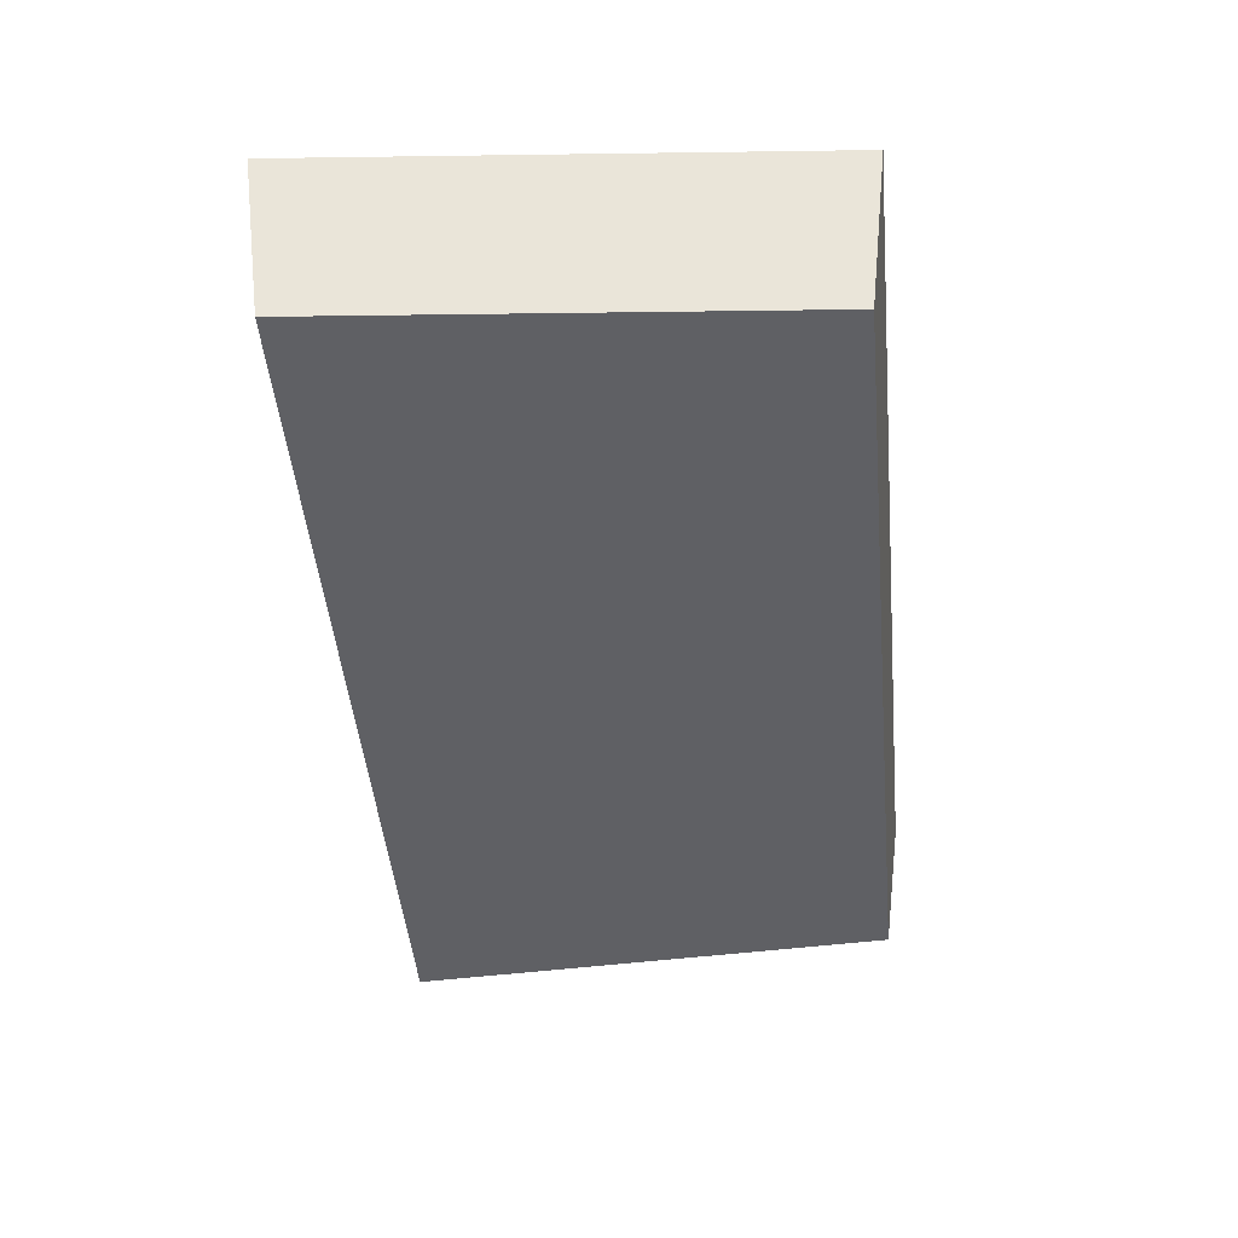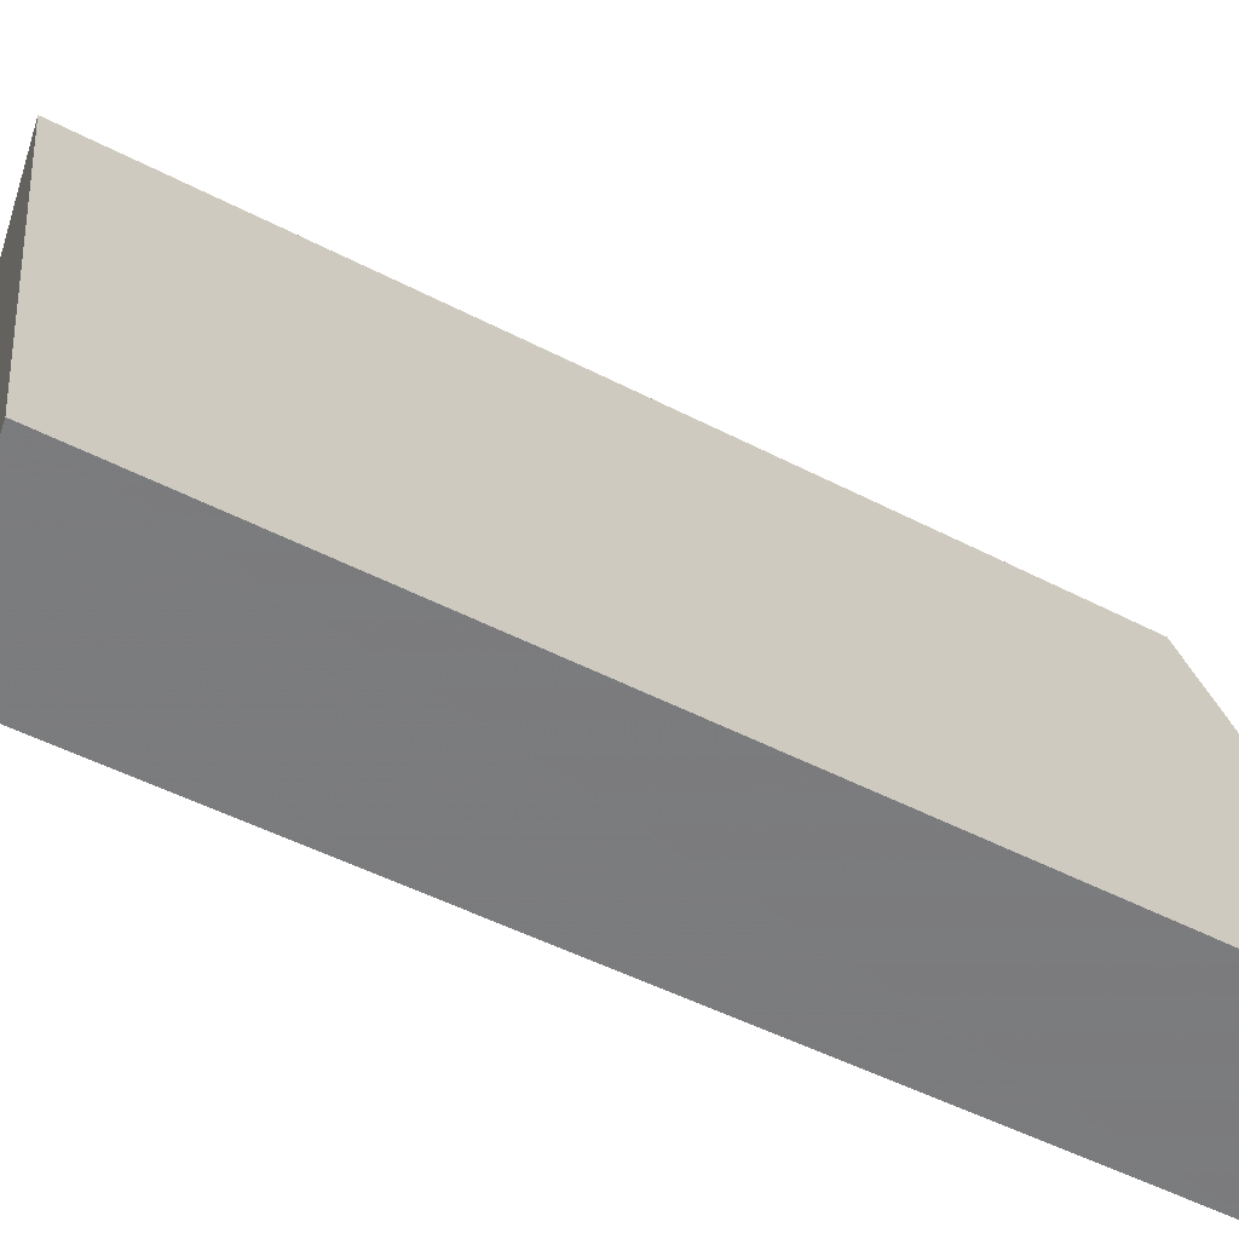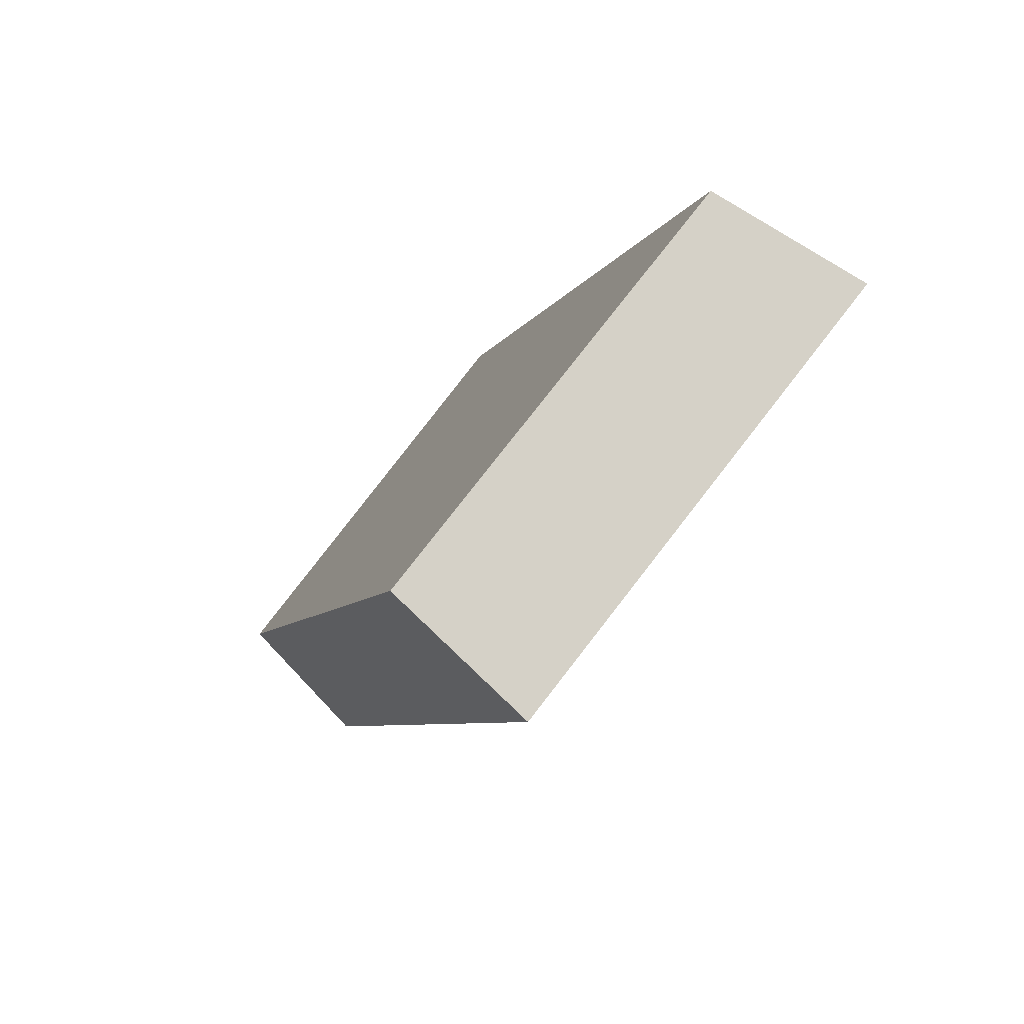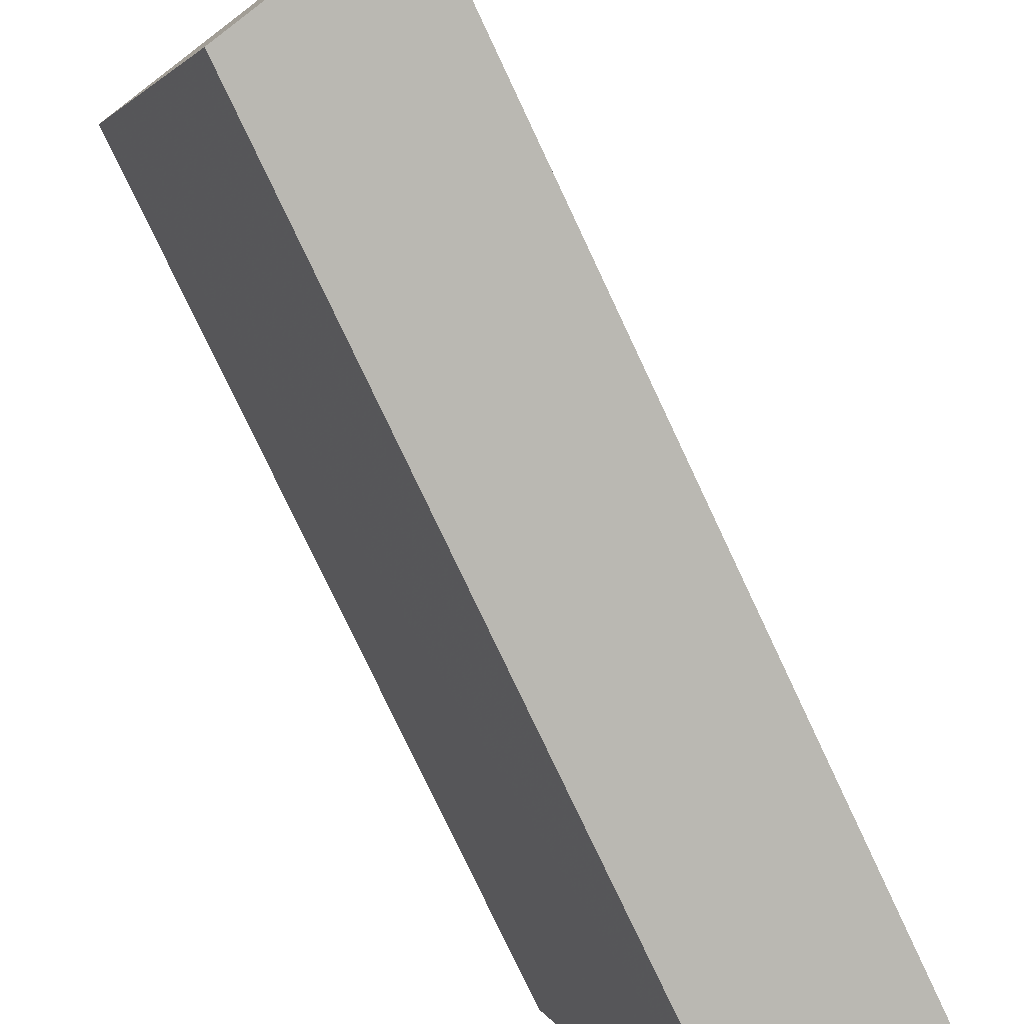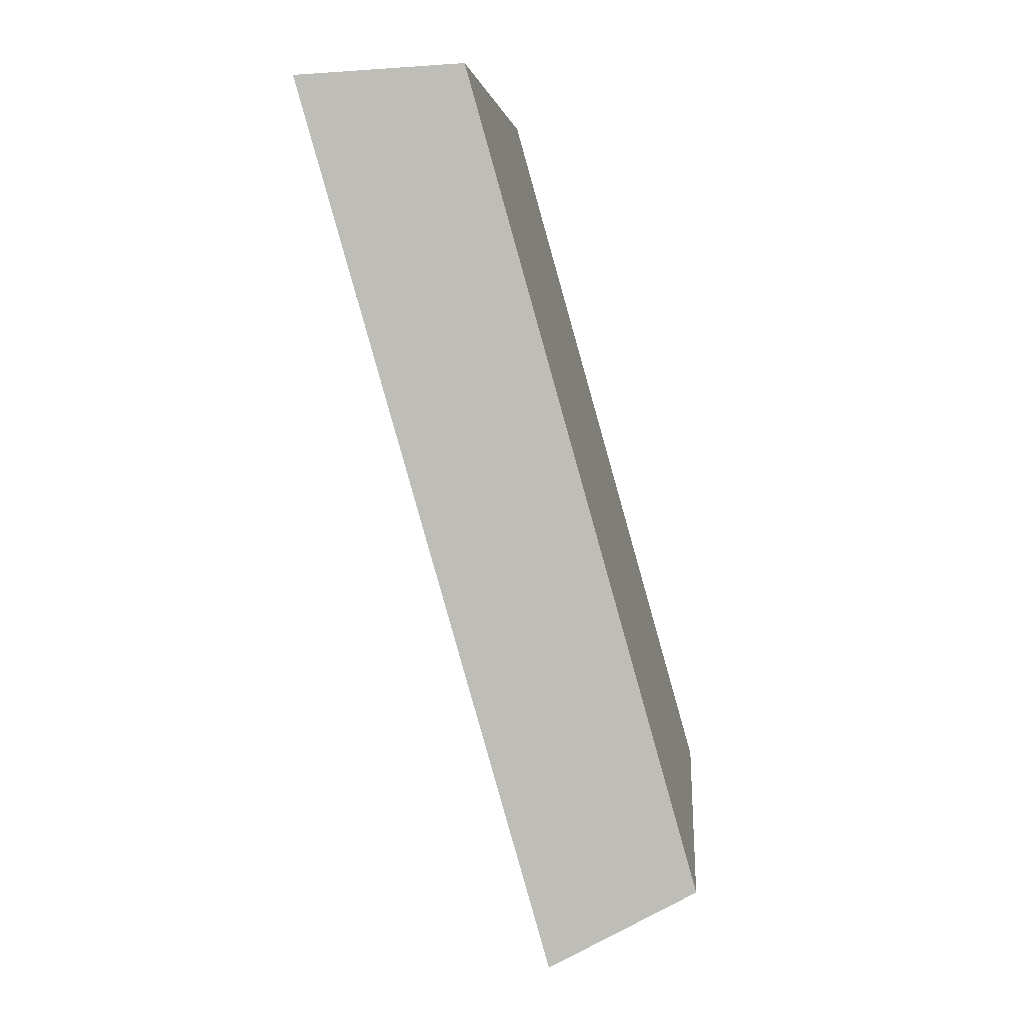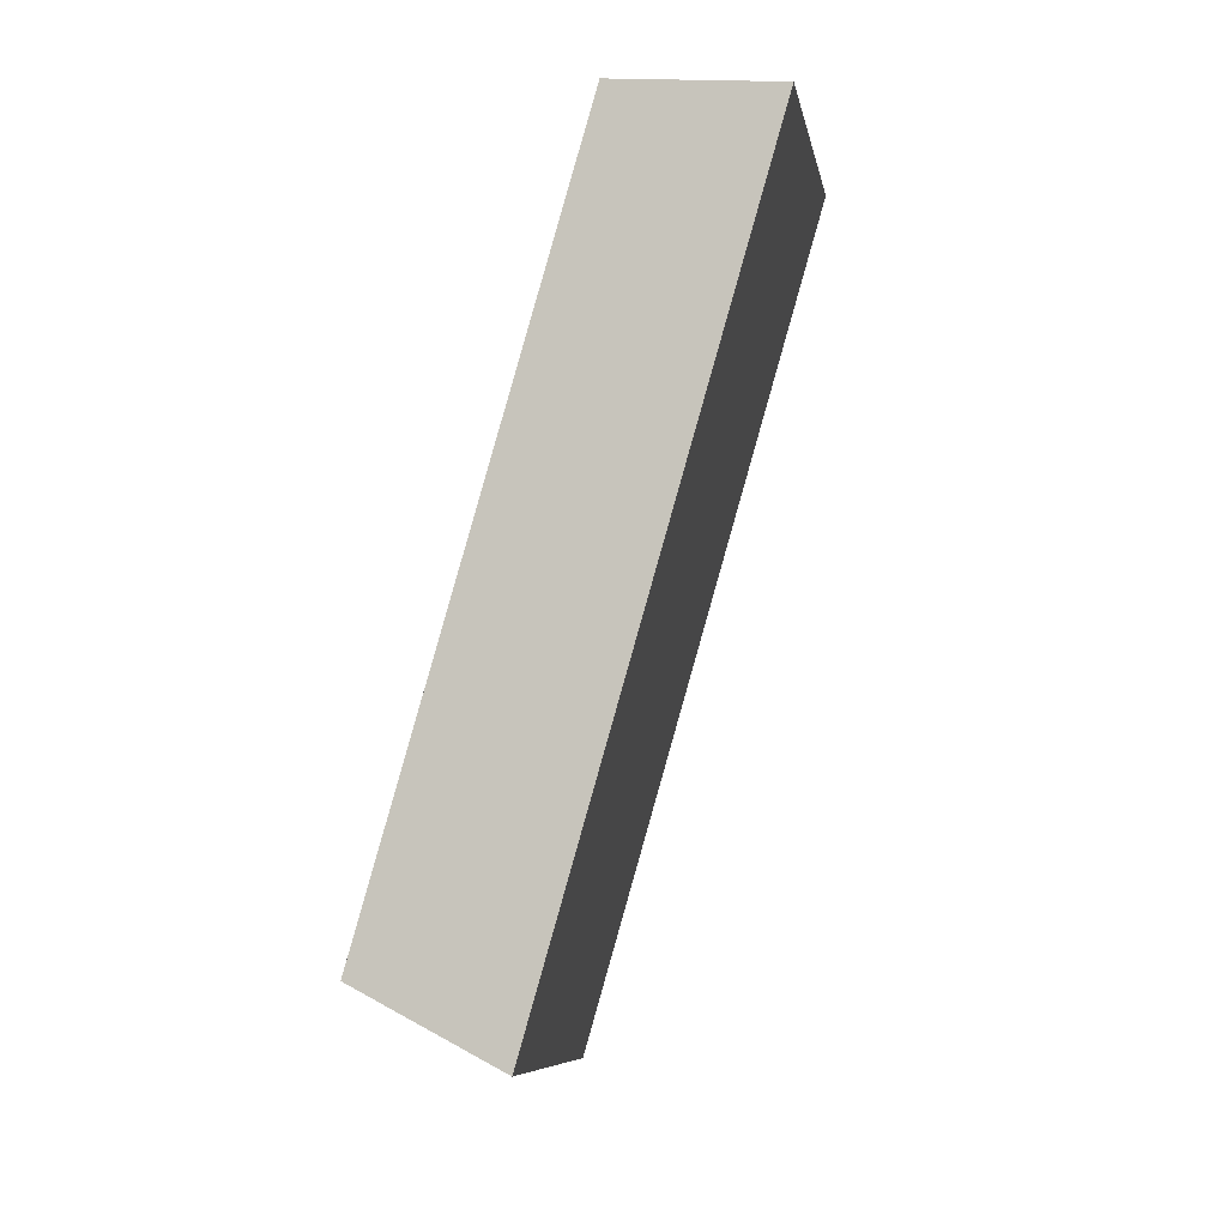
<metadata>
{"format":"obj","ext":"obj","renderer":"f3d","projection":"perspective","resolution":1024,"background":"white","views":[{"elev":60.6,"azim":70.9,"up":"+Z"},{"elev":-47.3,"azim":-136.9,"up":"+Y"},{"elev":78.5,"azim":-161.5,"up":"+Z"},{"elev":-77.0,"azim":-171.0,"up":"+Y"},{"elev":1.5,"azim":-12.9,"up":"+Z"},{"elev":0.4,"azim":168.7,"up":"+Z"}]}
</metadata>
<code>
v 2.019 0.1366 2.478
v 2.021 0.1366 2.468
v 2.023 0.1418 2.469
v 2.02 0.1418 2.478
v 2.021 0.1426 2.468
v 2.023 0.1418 2.469
v 2.021 0.1366 2.468
v 2.02 0.137 2.468
v 2.019 0.1426 2.478
v 2.02 0.1418 2.478
v 2.023 0.1418 2.469
v 2.021 0.1426 2.468
v 2.02 0.137 2.468
v 2.021 0.1366 2.468
v 2.019 0.1366 2.478
v 2.017 0.137 2.478
v 2.017 0.137 2.478
v 2.019 0.1366 2.478
v 2.02 0.1418 2.478
v 2.019 0.1426 2.478
v 2.019 0.1426 2.478
v 2.021 0.1426 2.468
v 2.02 0.137 2.468
v 2.017 0.137 2.478
f 1 2 3
f 1 3 4
f 5 6 7
f 5 7 8
f 9 10 11
f 9 11 12
f 13 14 15
f 13 15 16
f 17 18 19
f 17 19 20
f 21 22 23
f 21 23 24

</code>
